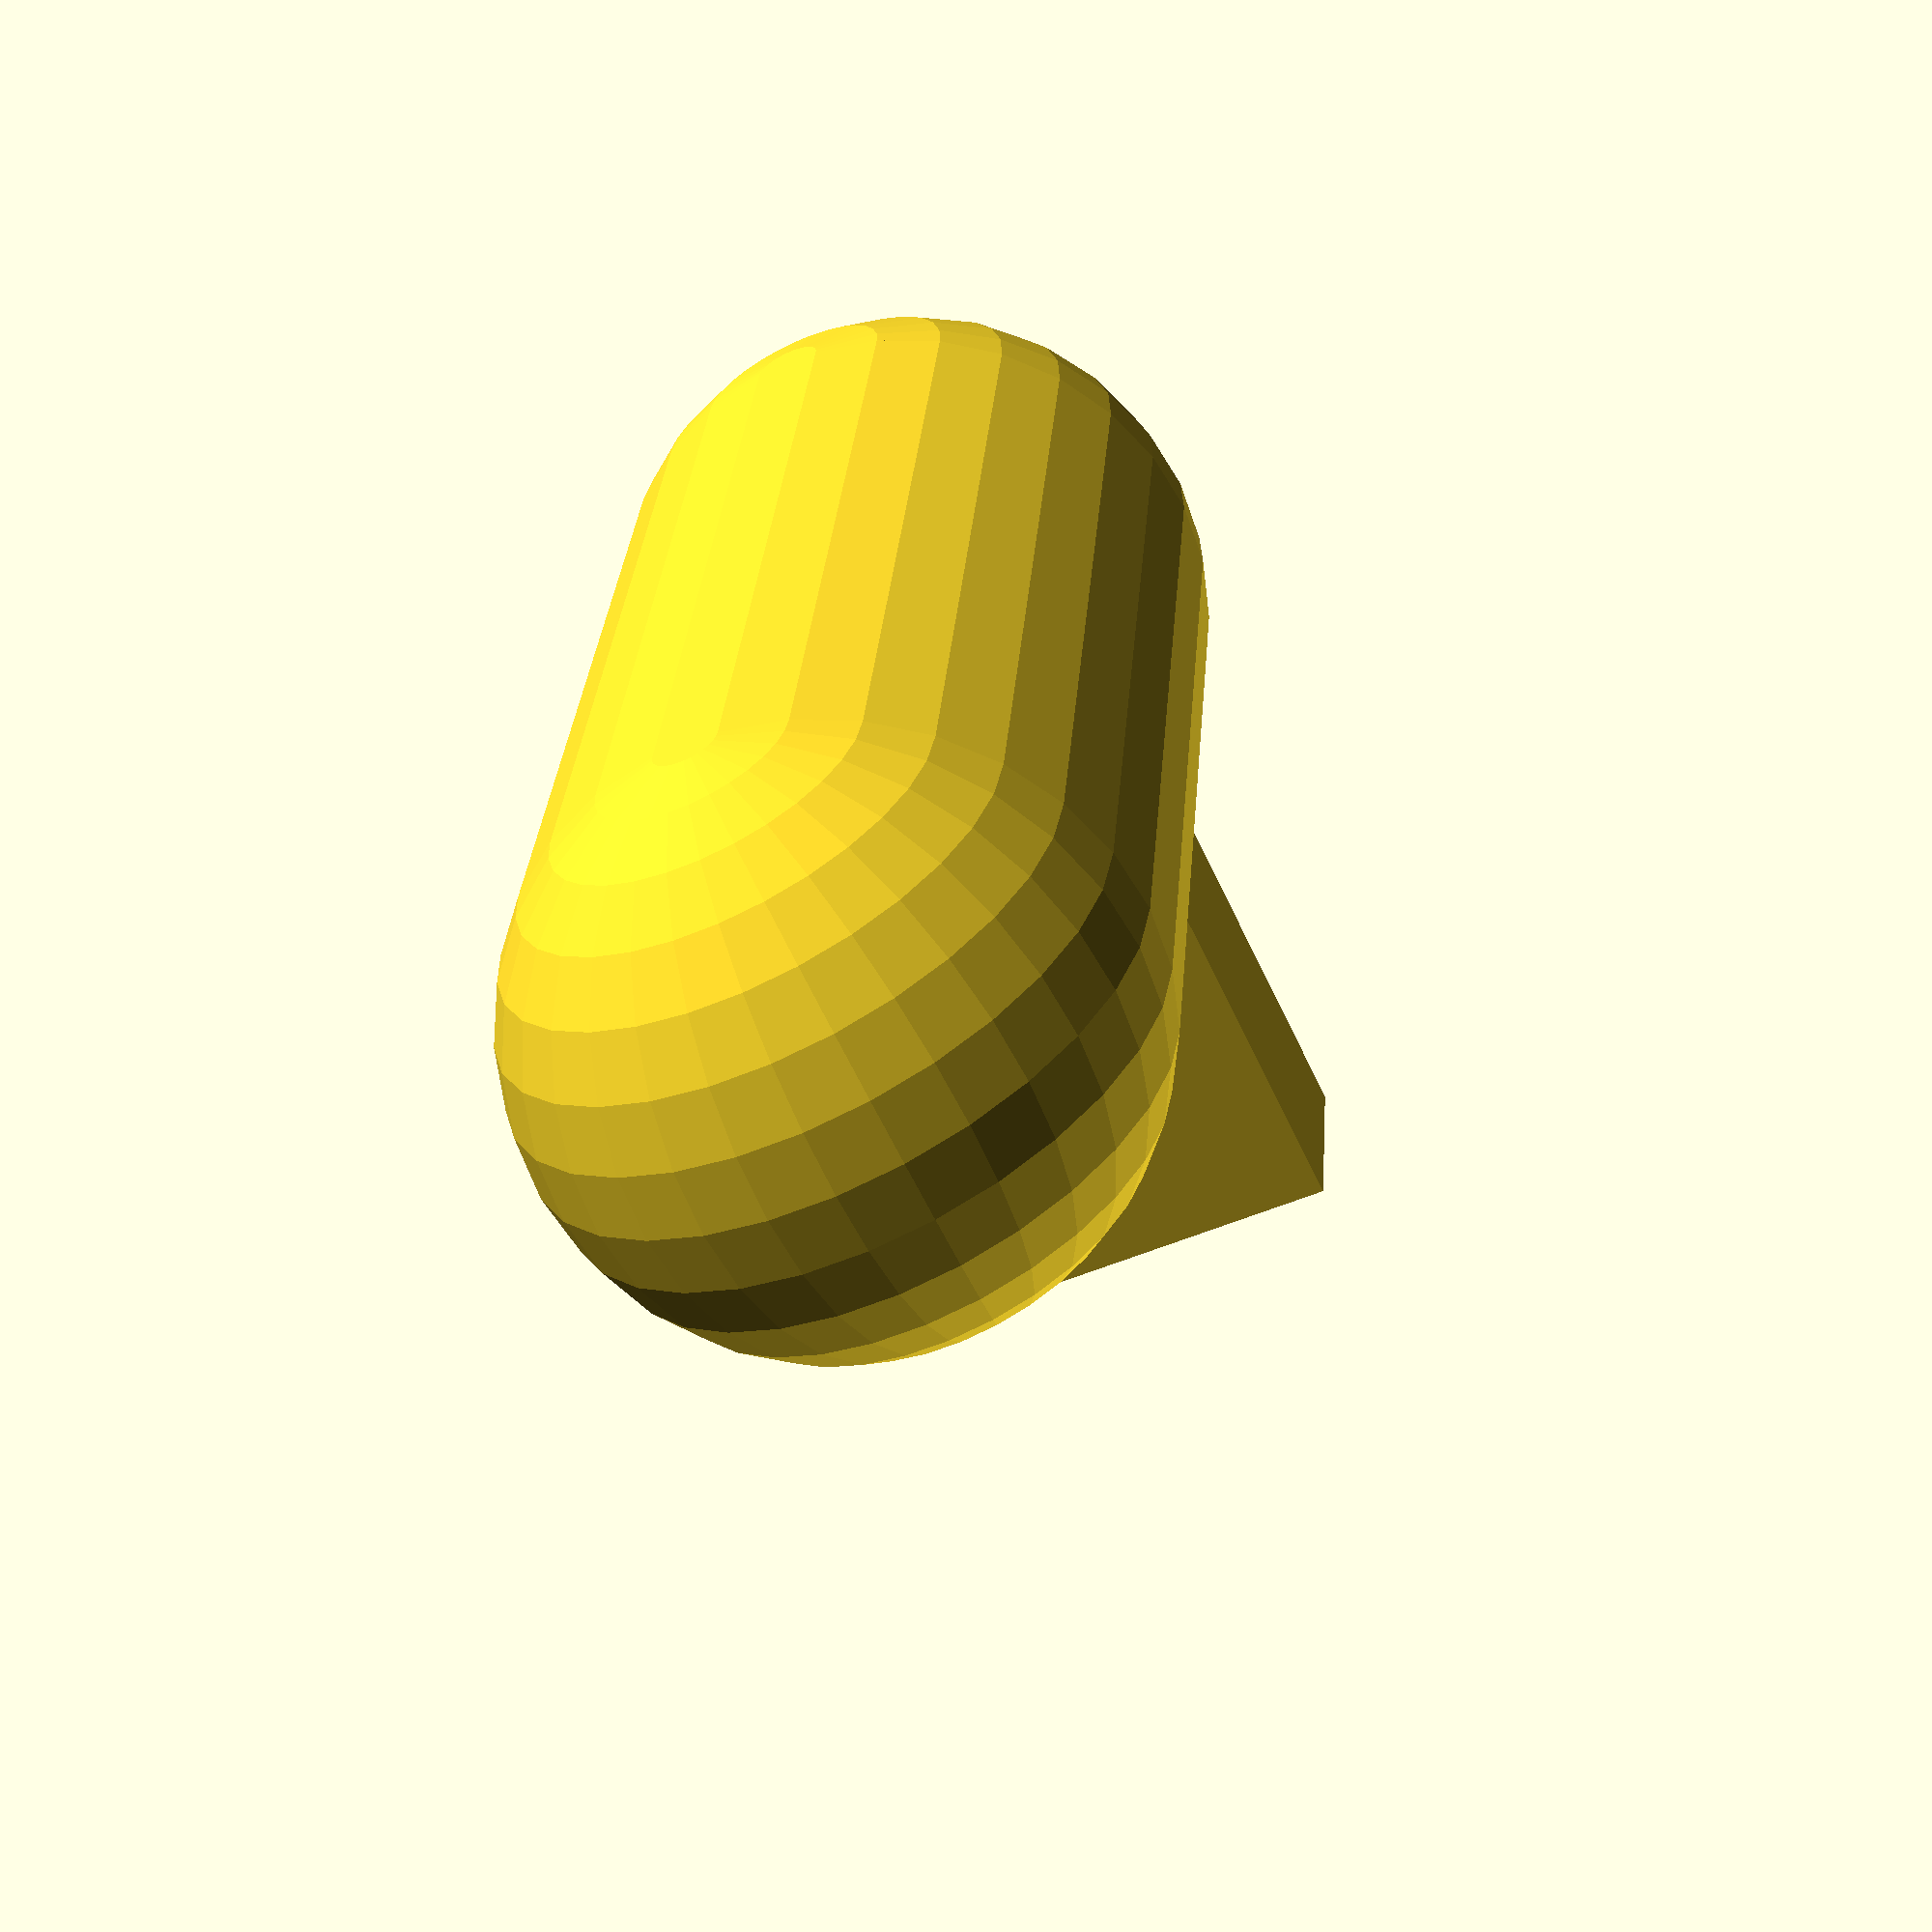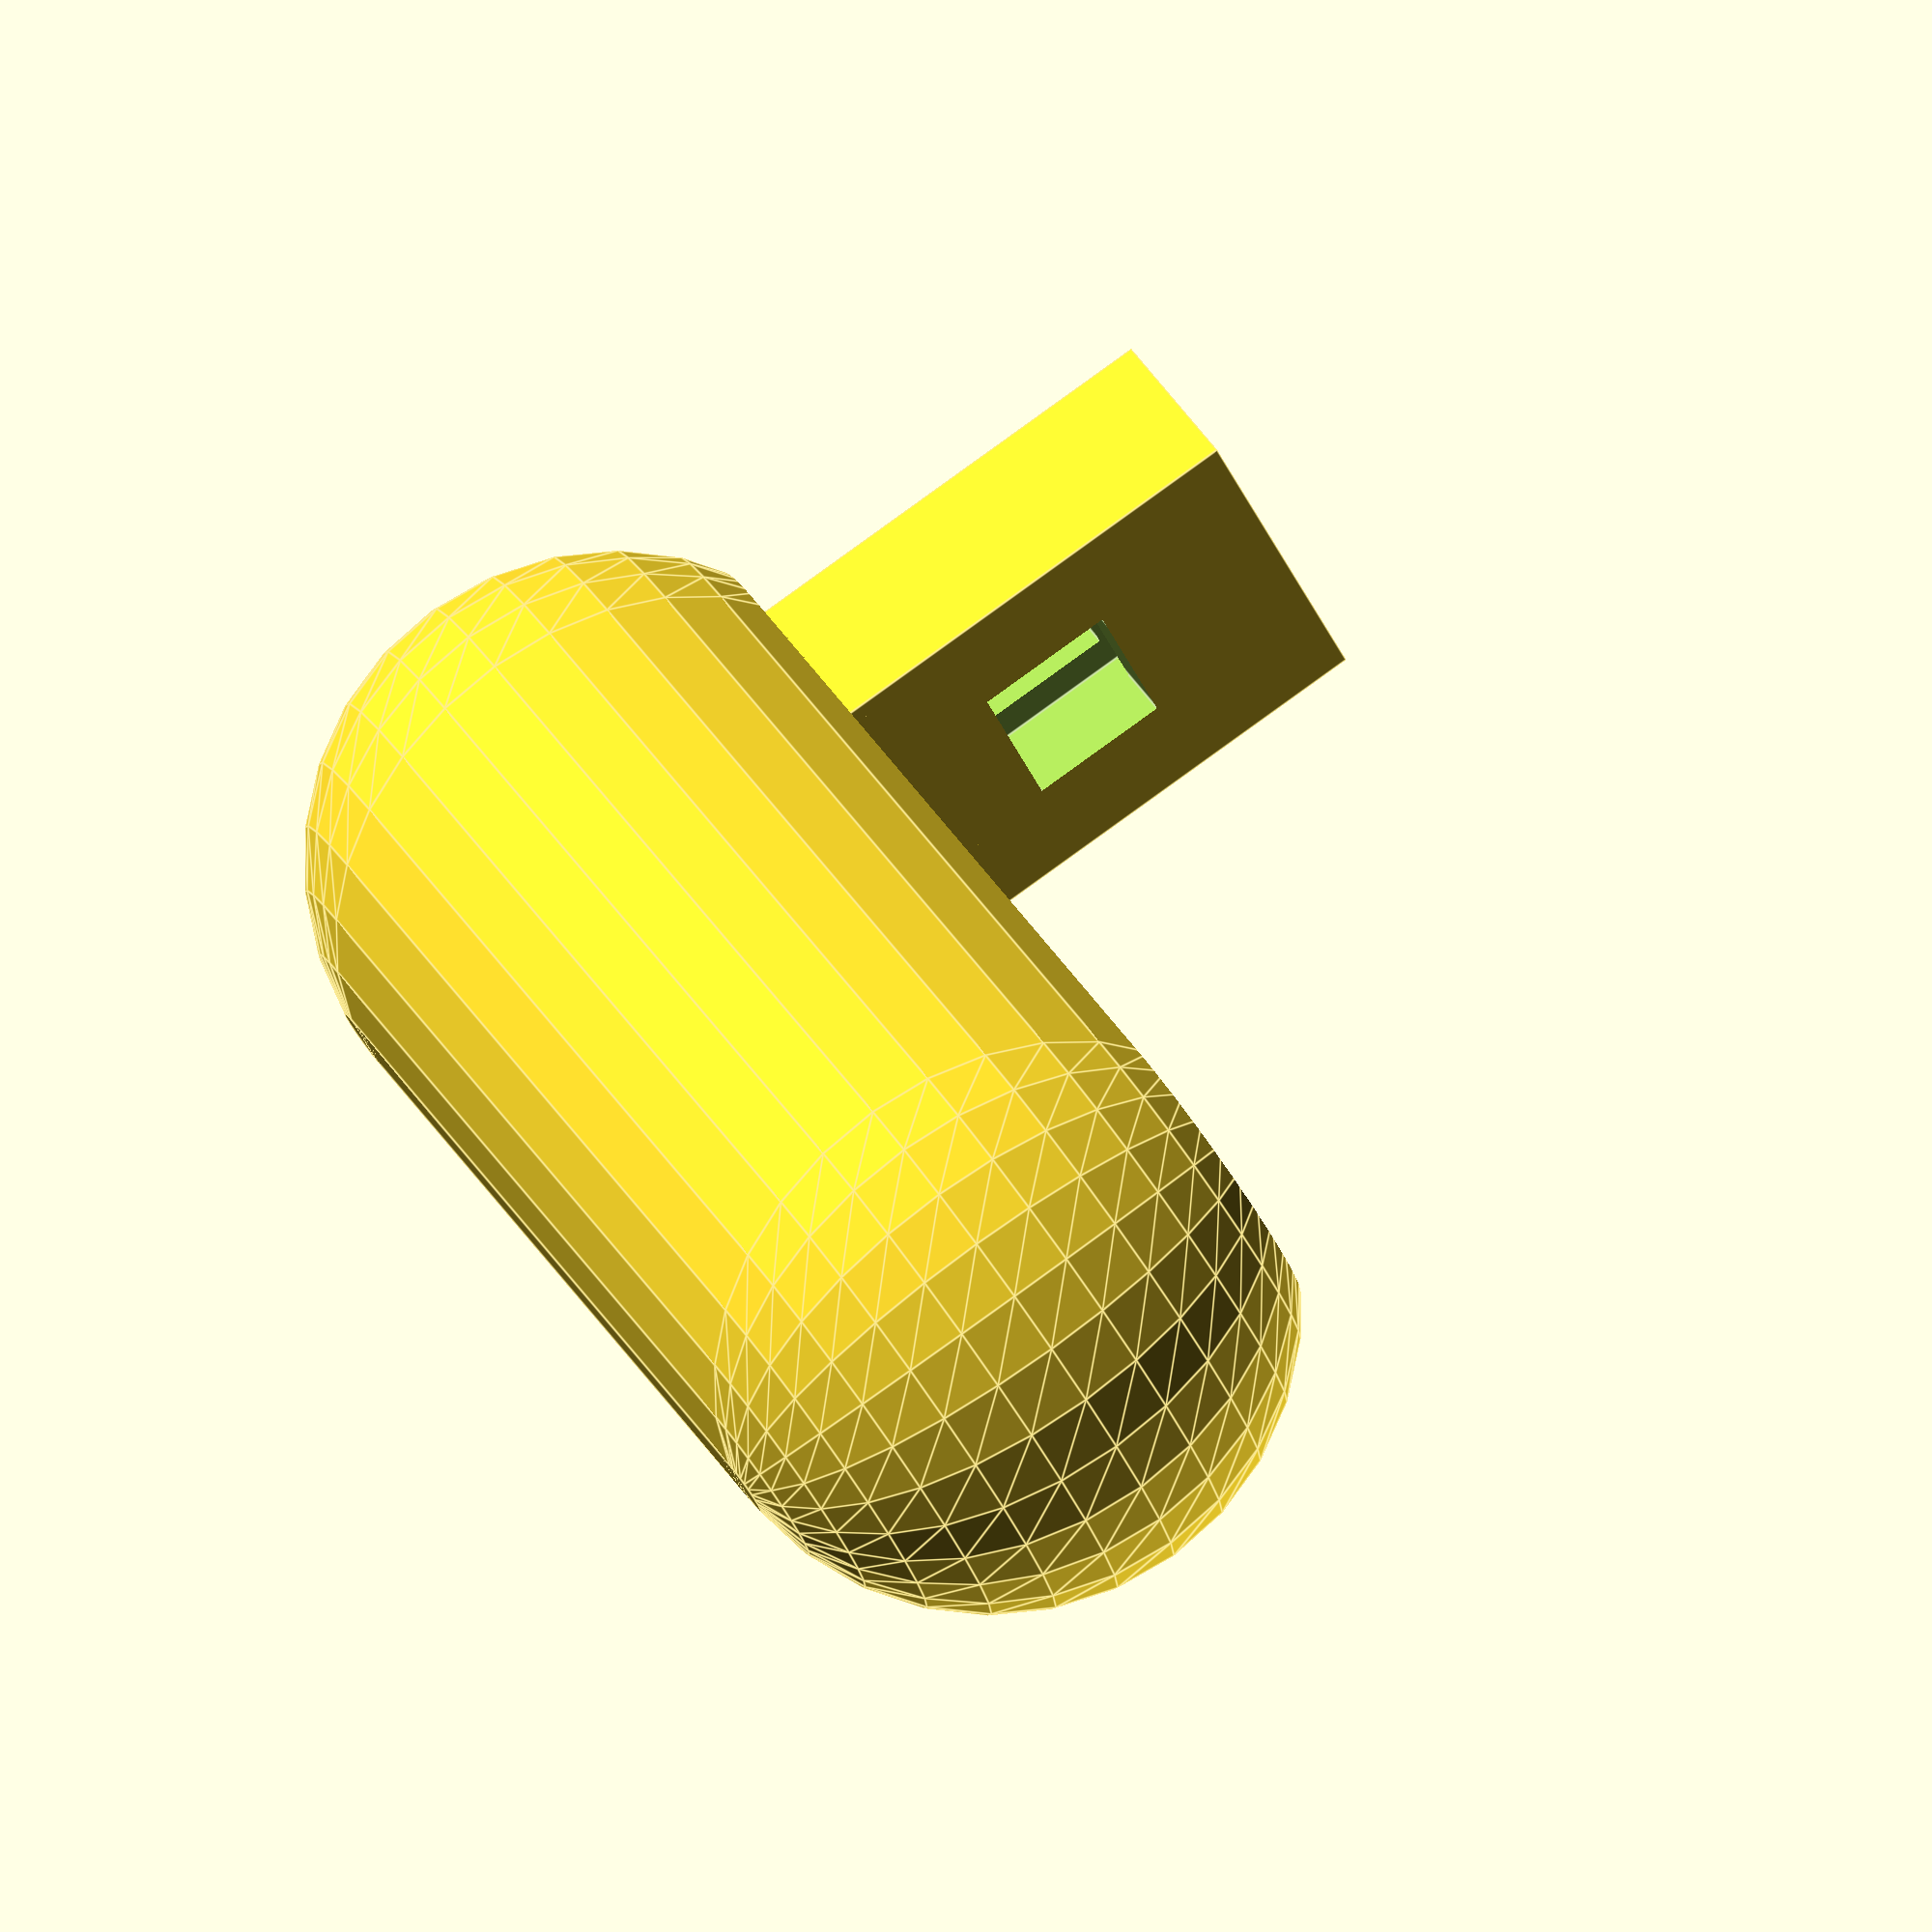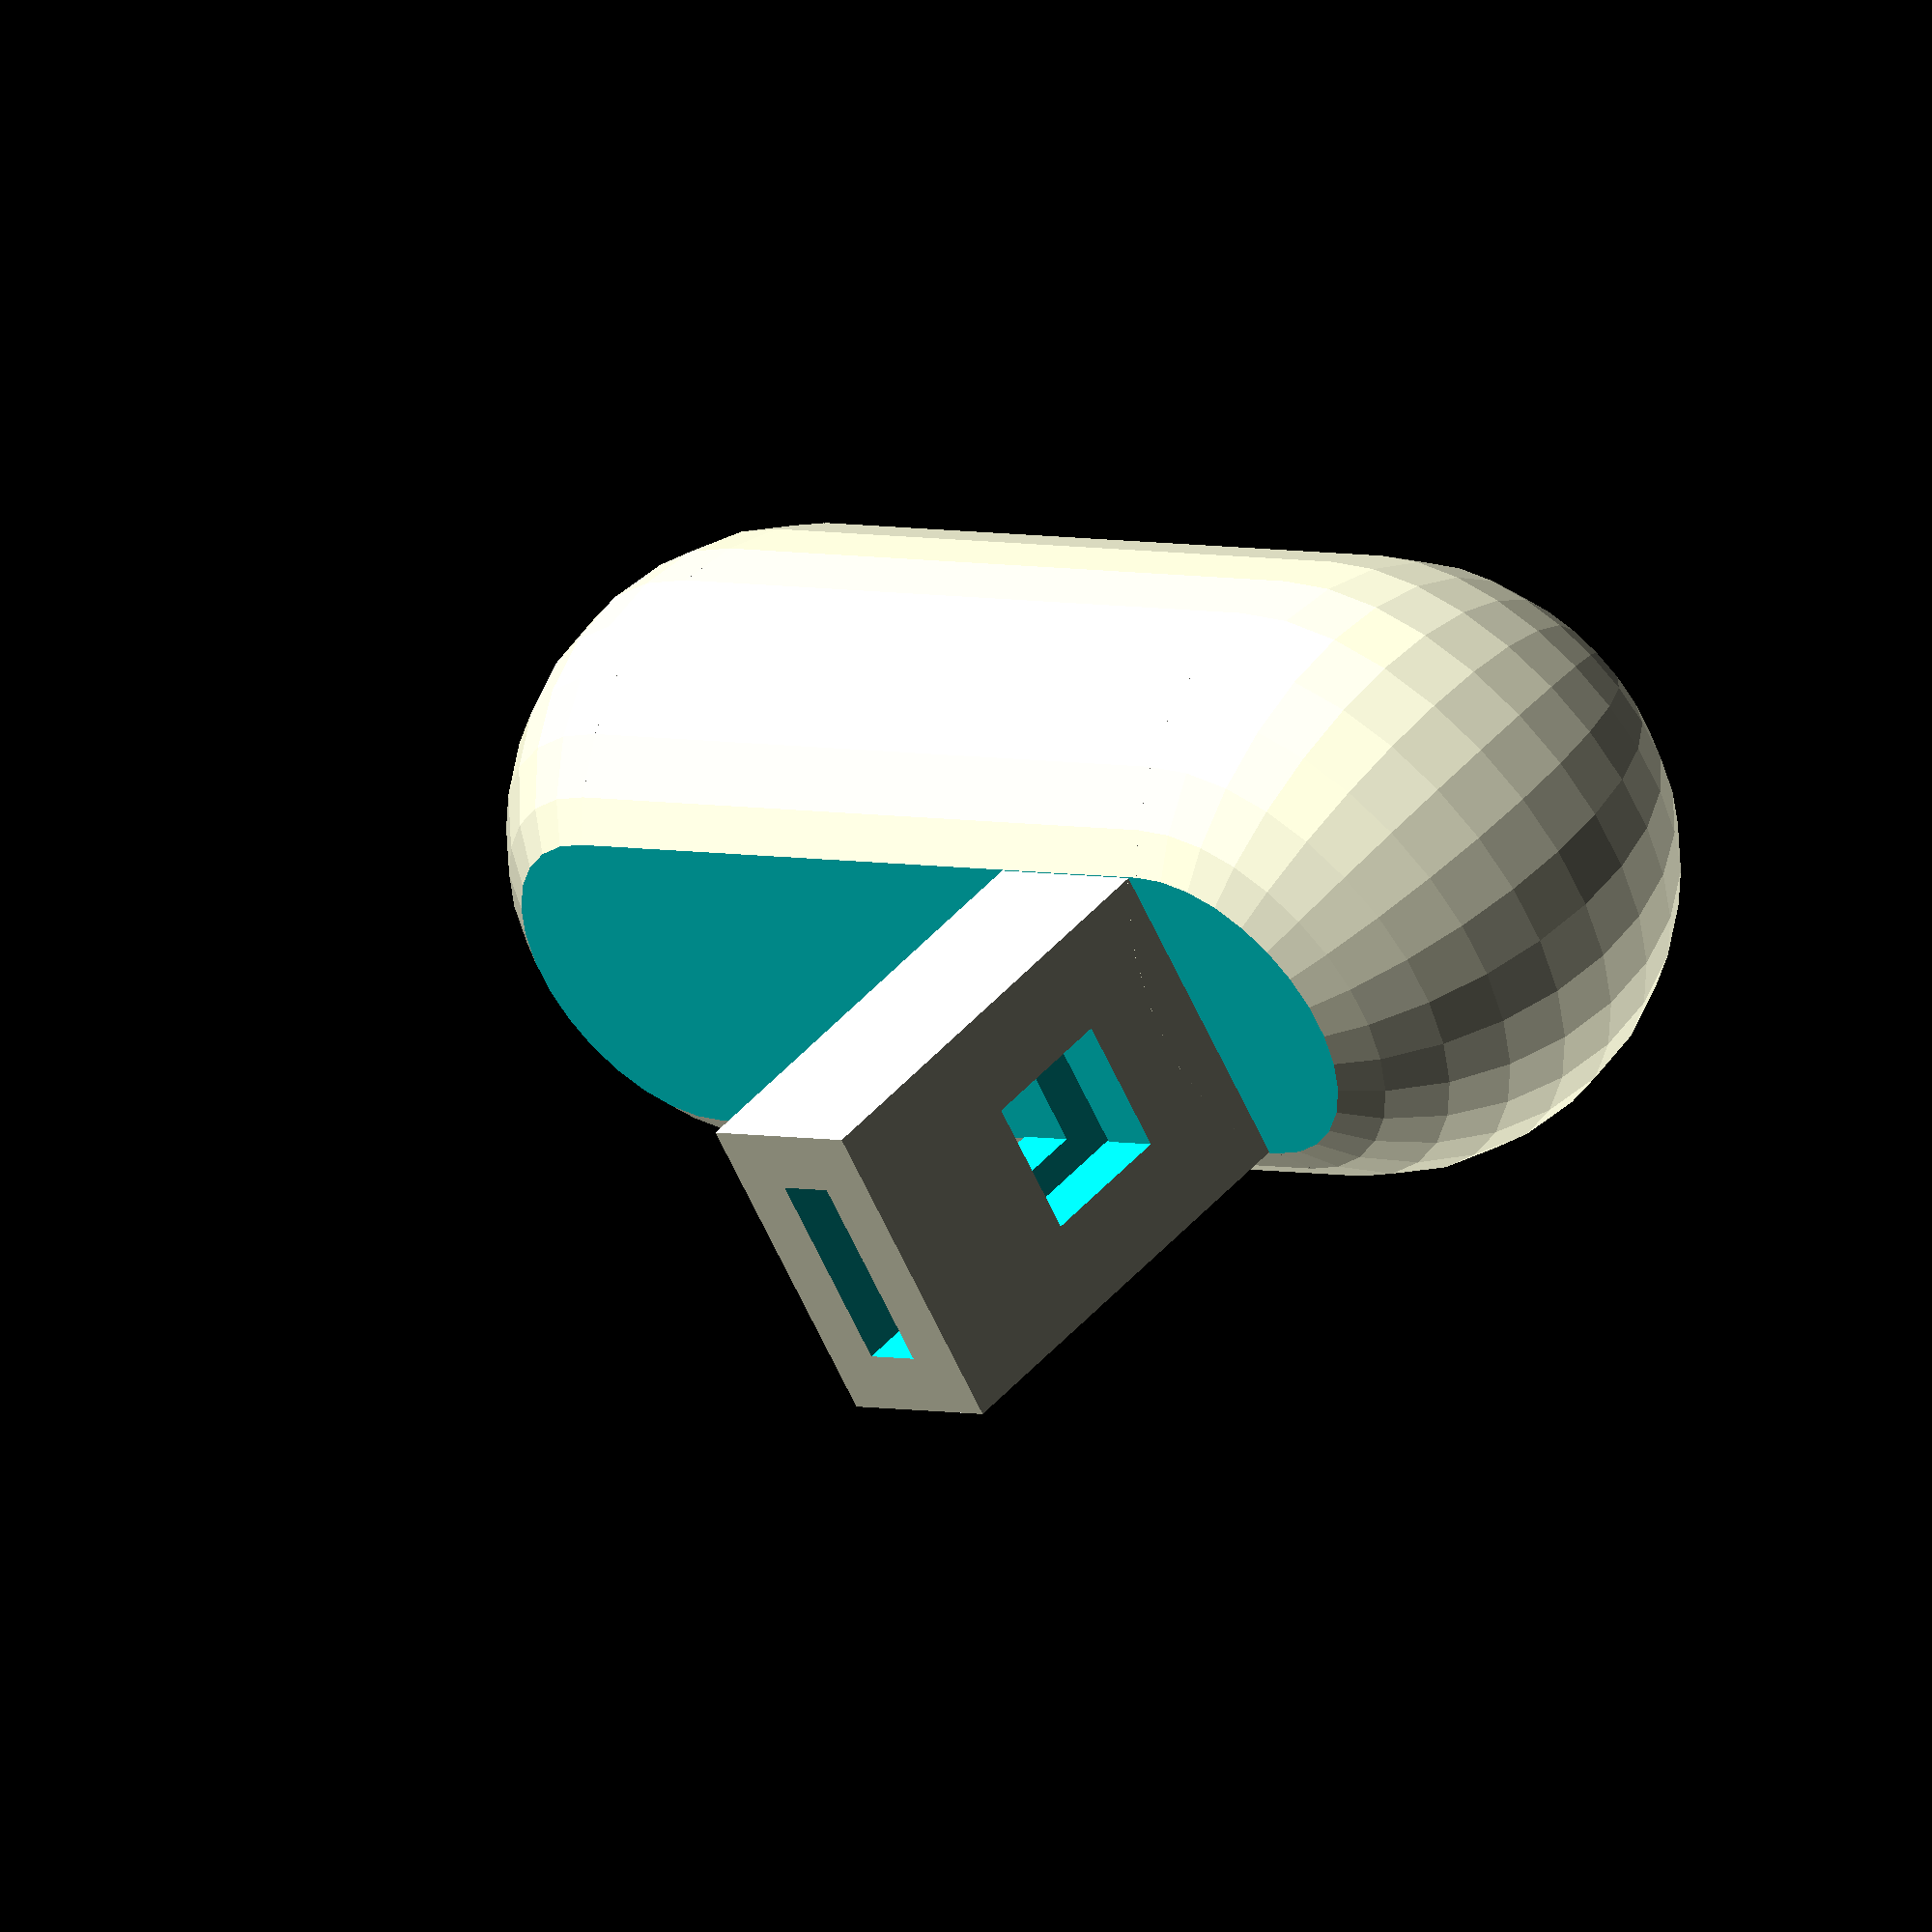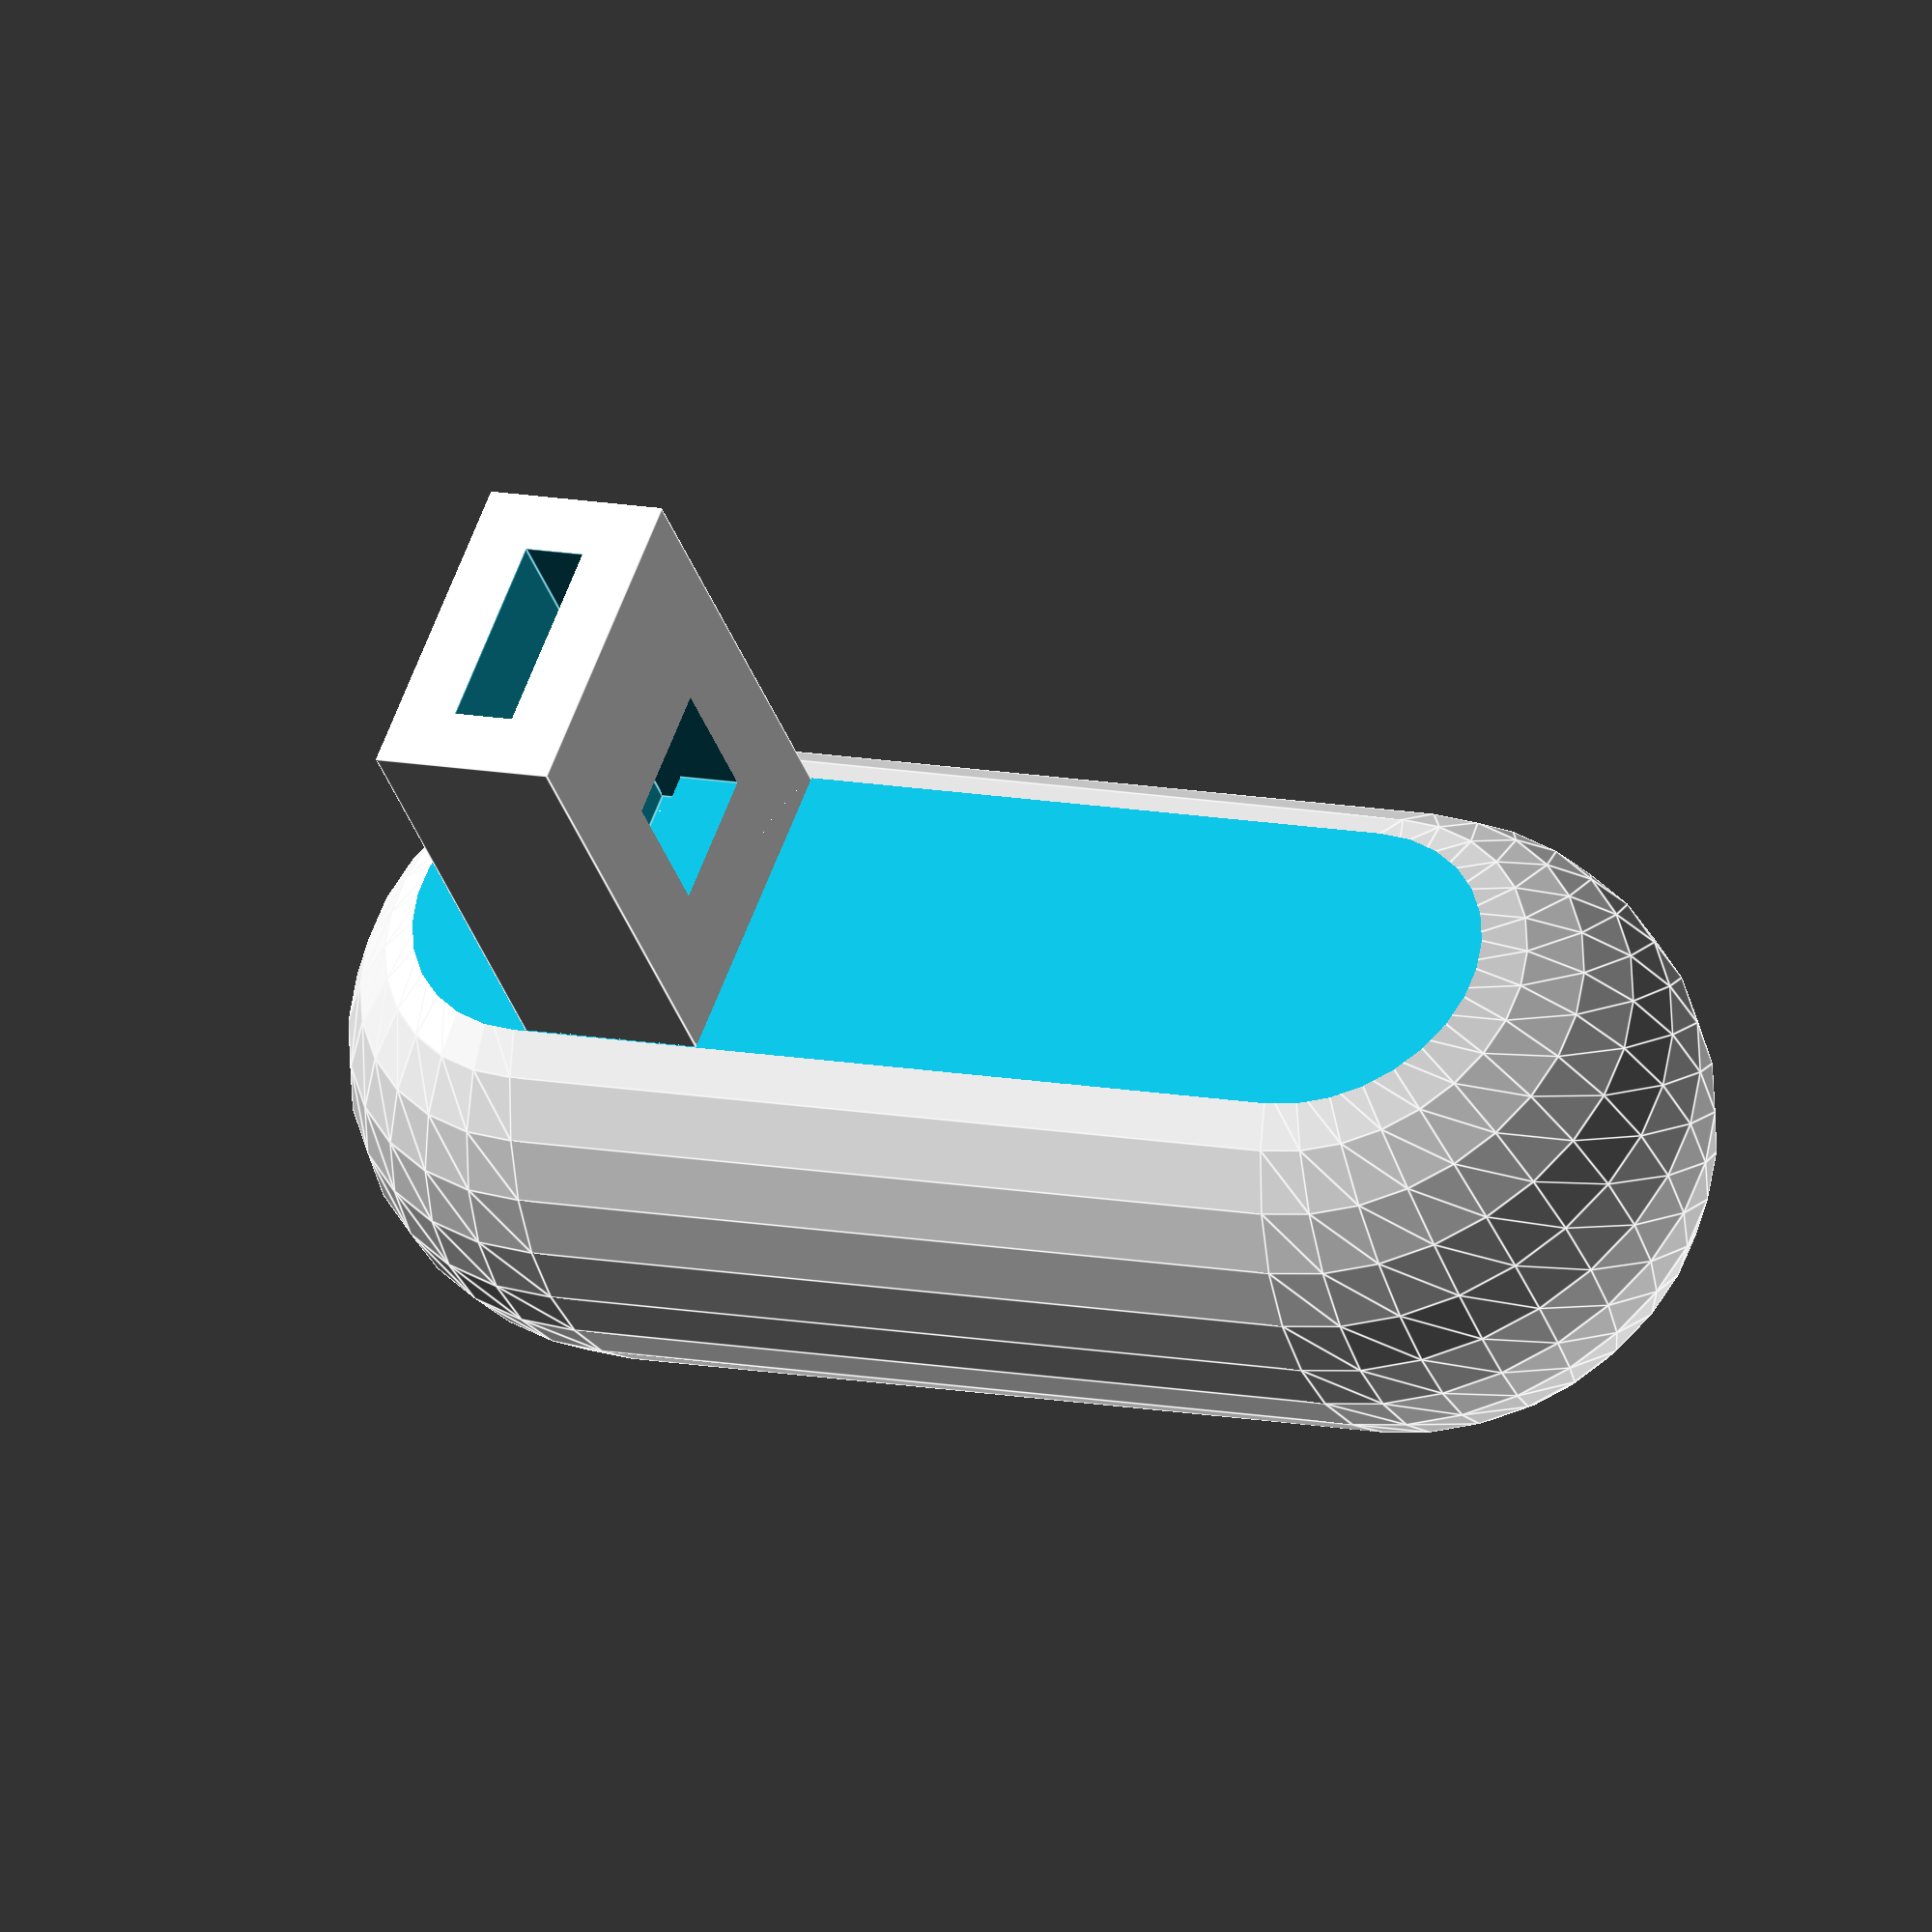
<openscad>
insert_height=13.00;
insert_width=7.5;
insert_length=19.00;

insert_center_hole_length_offset=10.0;
insert_center_hole_width=5.5;

insert_middle_space_thickness = 1.5;

insert_wall_thickness=2.5;
insert_wall_height=16.0;

handle_depth=24;
handle_width=57;
handle_position_on_shorter_end=20;

handle_middle_cylinder_height=handle_width-handle_depth;

module draw_insert() {
    difference () {    
        difference() {
            cube([insert_height, insert_width, insert_length]);
            translate([insert_wall_thickness, insert_width/2-(insert_width-insert_wall_thickness*2)/2, insert_length-insert_wall_height]) {
               cube([insert_height-insert_wall_thickness*2, insert_width-insert_wall_thickness*2, insert_wall_height+.01]);
            }
        }
        translate([insert_height/2-insert_center_hole_width/2, -insert_center_hole_width*10, insert_length-insert_center_hole_length_offset-insert_center_hole_width/2]) {
               cube([insert_center_hole_width, insert_center_hole_width*20, insert_center_hole_width]);
        }
    }
}


module draw_handle() {
    //minkowski() {
        difference () {
    union() {
        translate([0, handle_middle_cylinder_height/2, 0]) {
                sphere(handle_depth/2);
        }
        translate([0, -handle_middle_cylinder_height/2, 0]) {
                sphere(handle_depth/2);
        }
         translate([0, handle_middle_cylinder_height/2, 0]) {
    rotate([90, 0, 0]) {
        cylinder(handle_middle_cylinder_height, handle_depth/2, handle_depth/2);
        }
    }
    }        translate([-handle_depth, -500, 10]) {

          cube([handle_depth*2, 1000, handle_depth]);
    }
}

}




module draw_assembly() {
    translate([-insert_height/2, handle_width/2-handle_position_on_shorter_end, 0]) {
        draw_insert();
    }        
    translate([0, 0, -handle_depth/2+insert_wall_thickness+1]) {
        draw_handle();
    }
}


draw_assembly();
</openscad>
<views>
elev=241.9 azim=175.3 roll=335.0 proj=p view=wireframe
elev=97.5 azim=310.9 roll=305.9 proj=o view=edges
elev=311.6 azim=57.2 roll=39.3 proj=o view=wireframe
elev=219.3 azim=111.3 roll=160.7 proj=o view=edges
</views>
